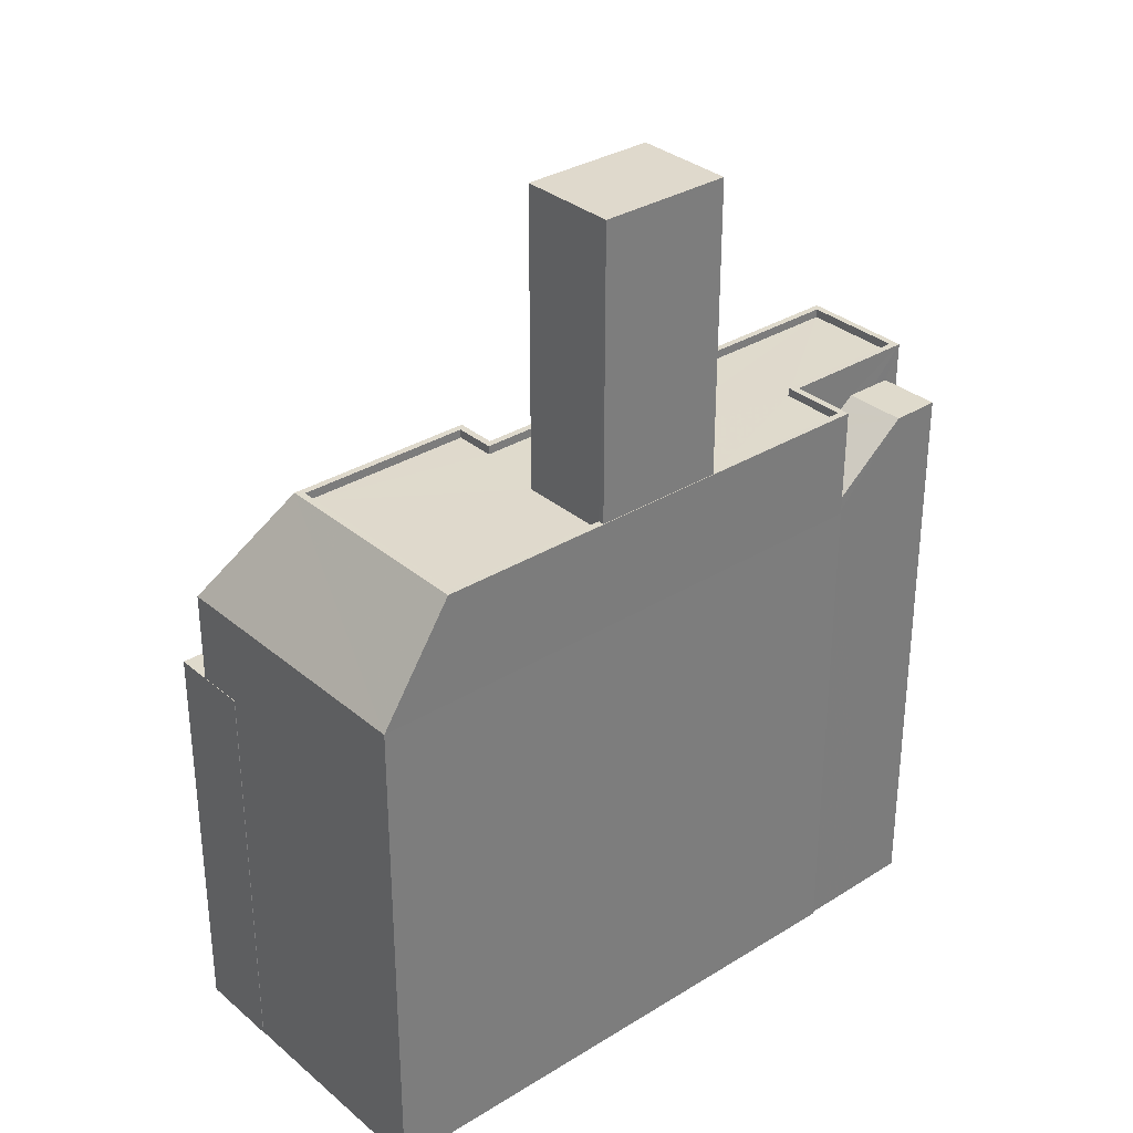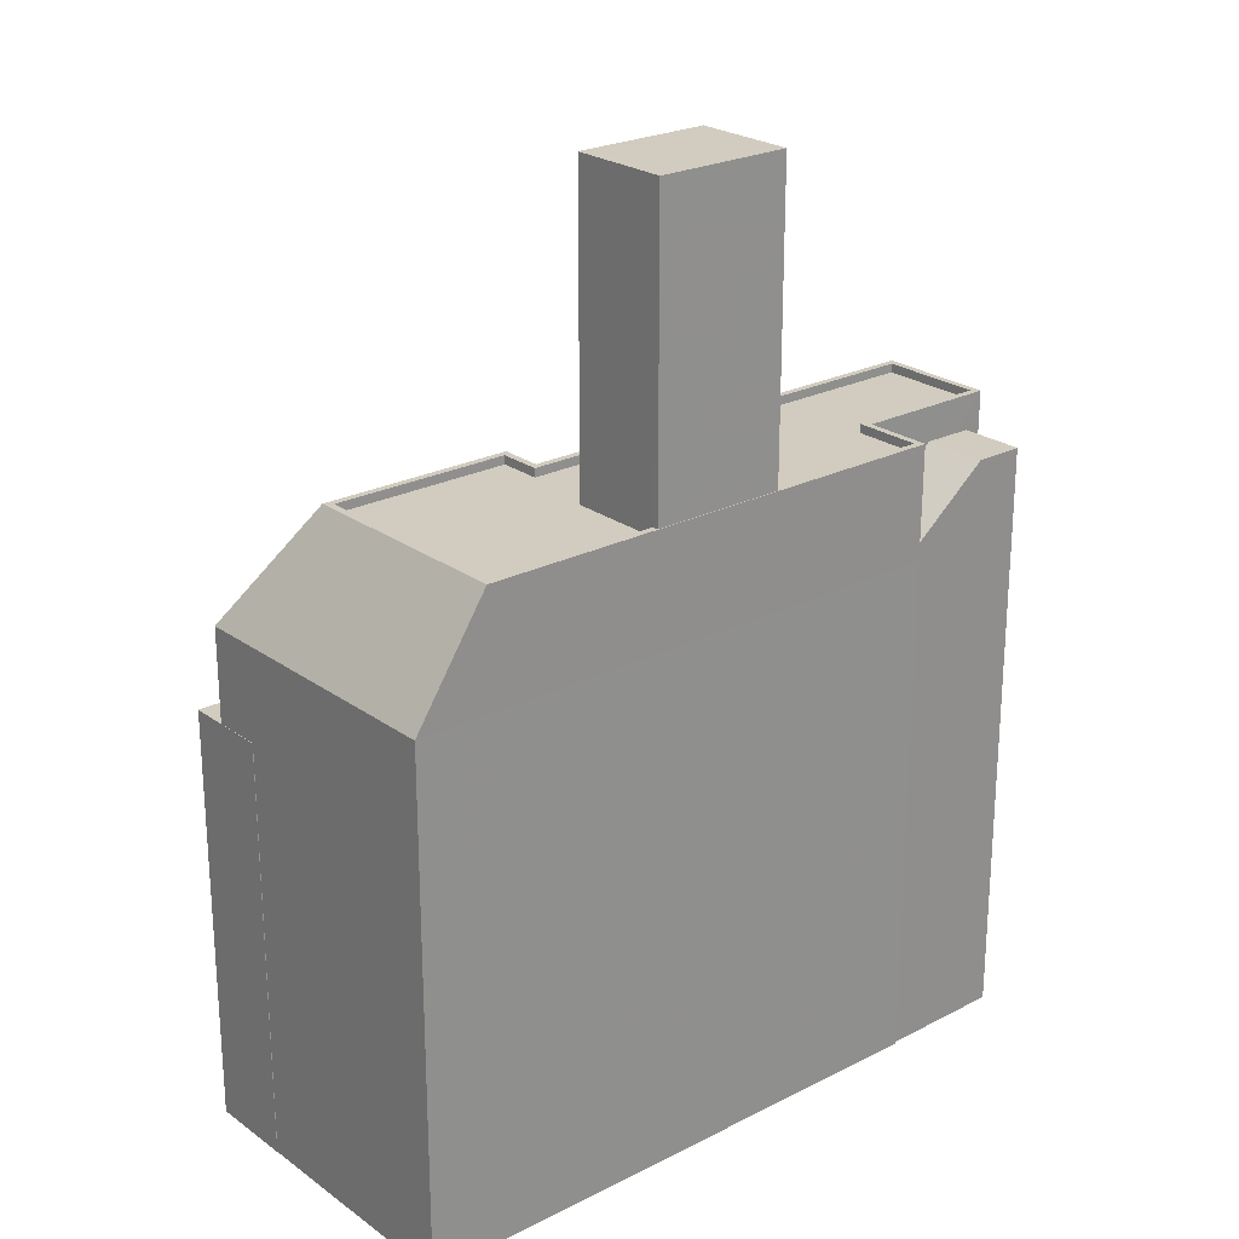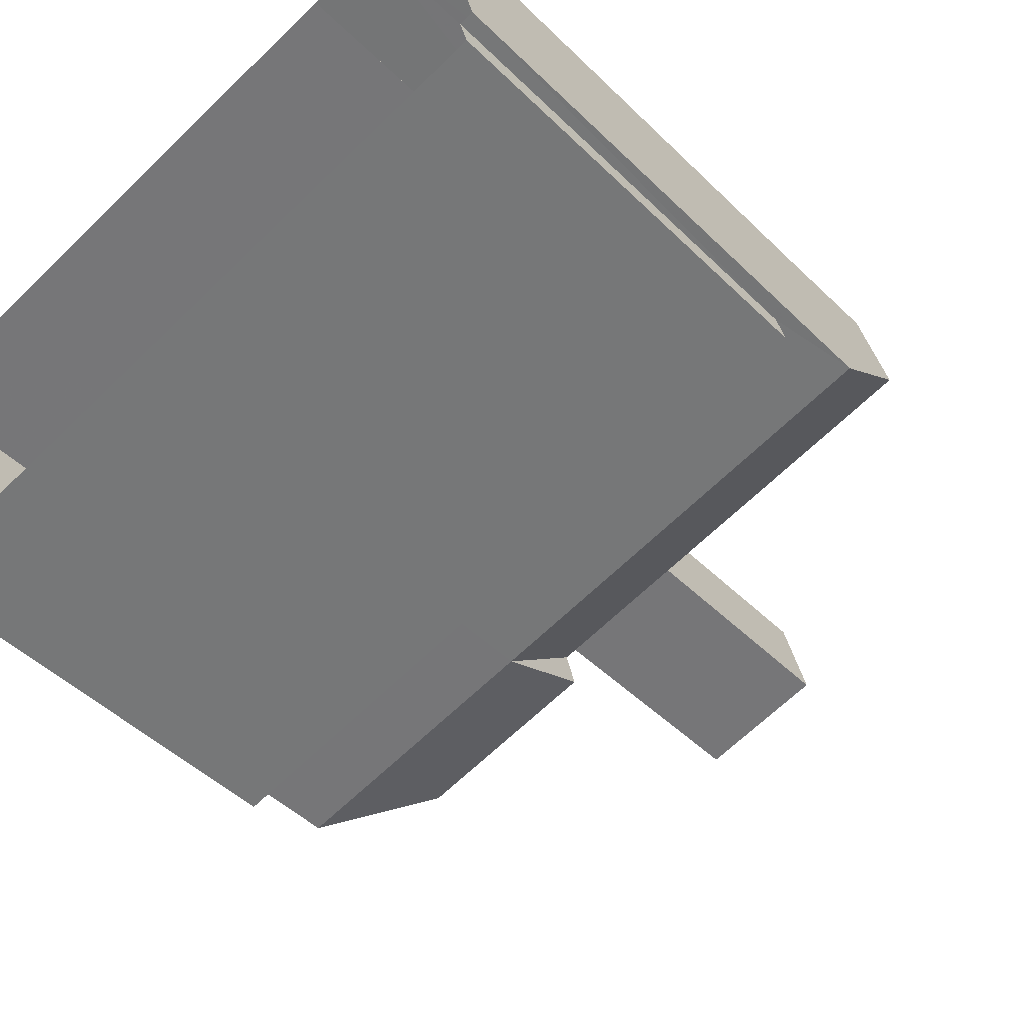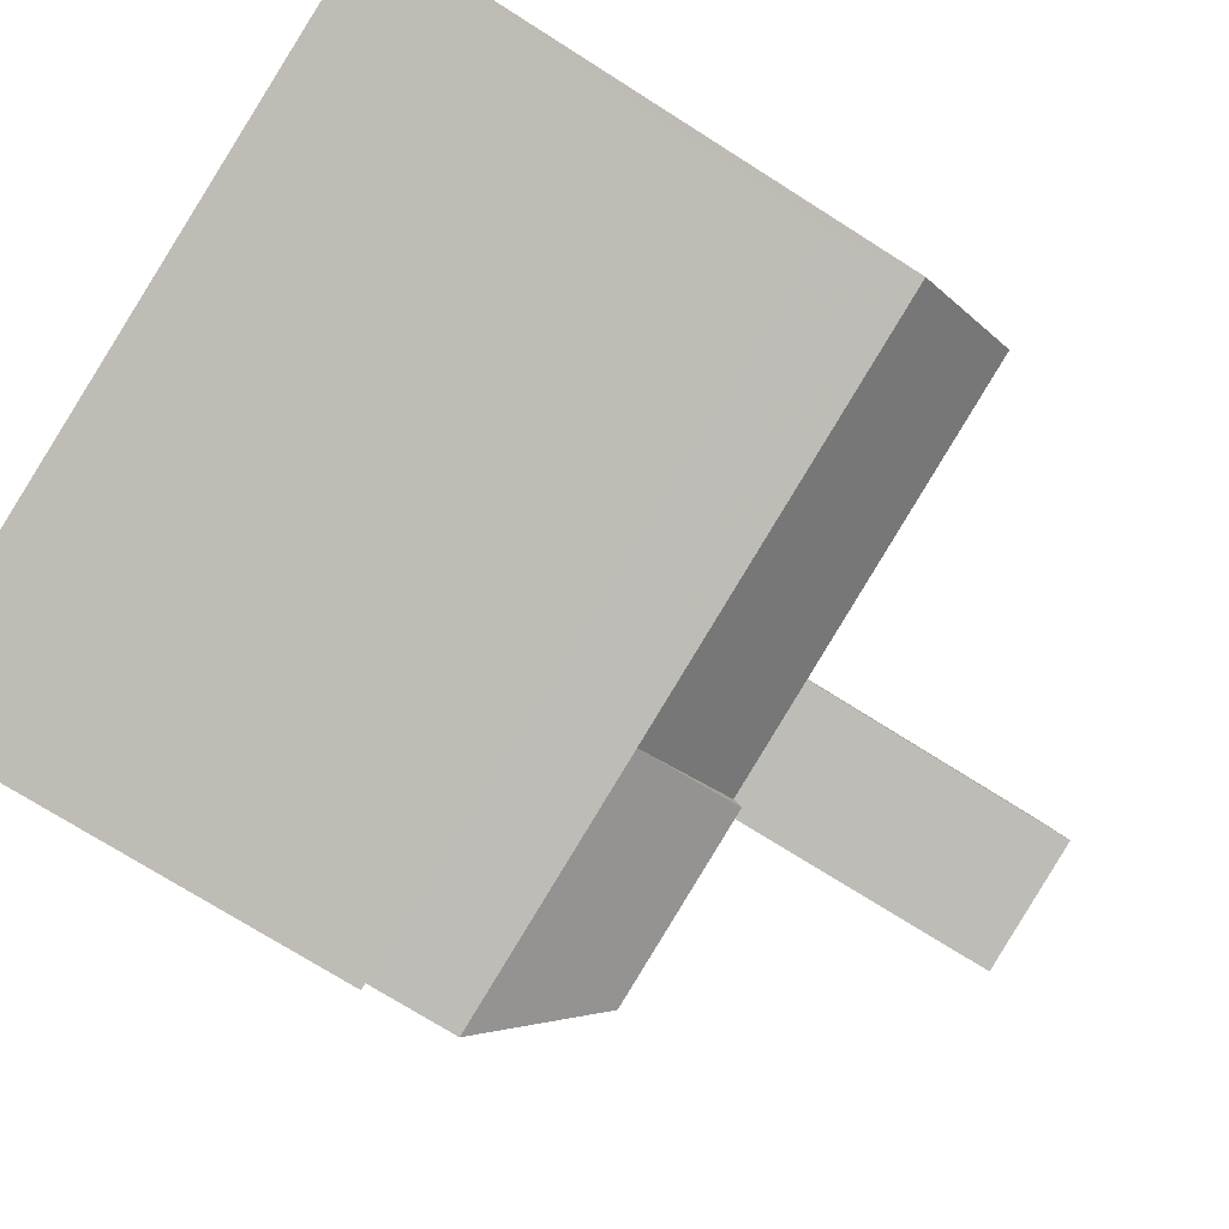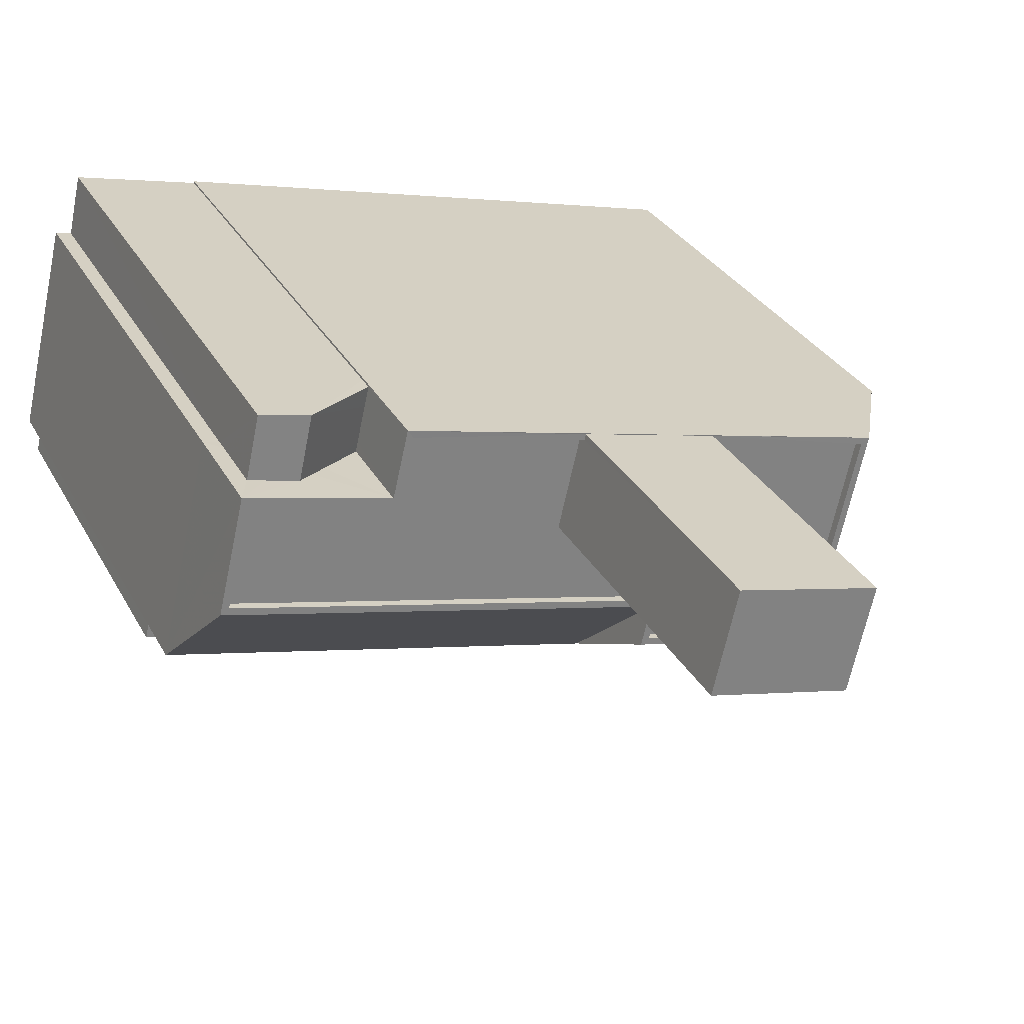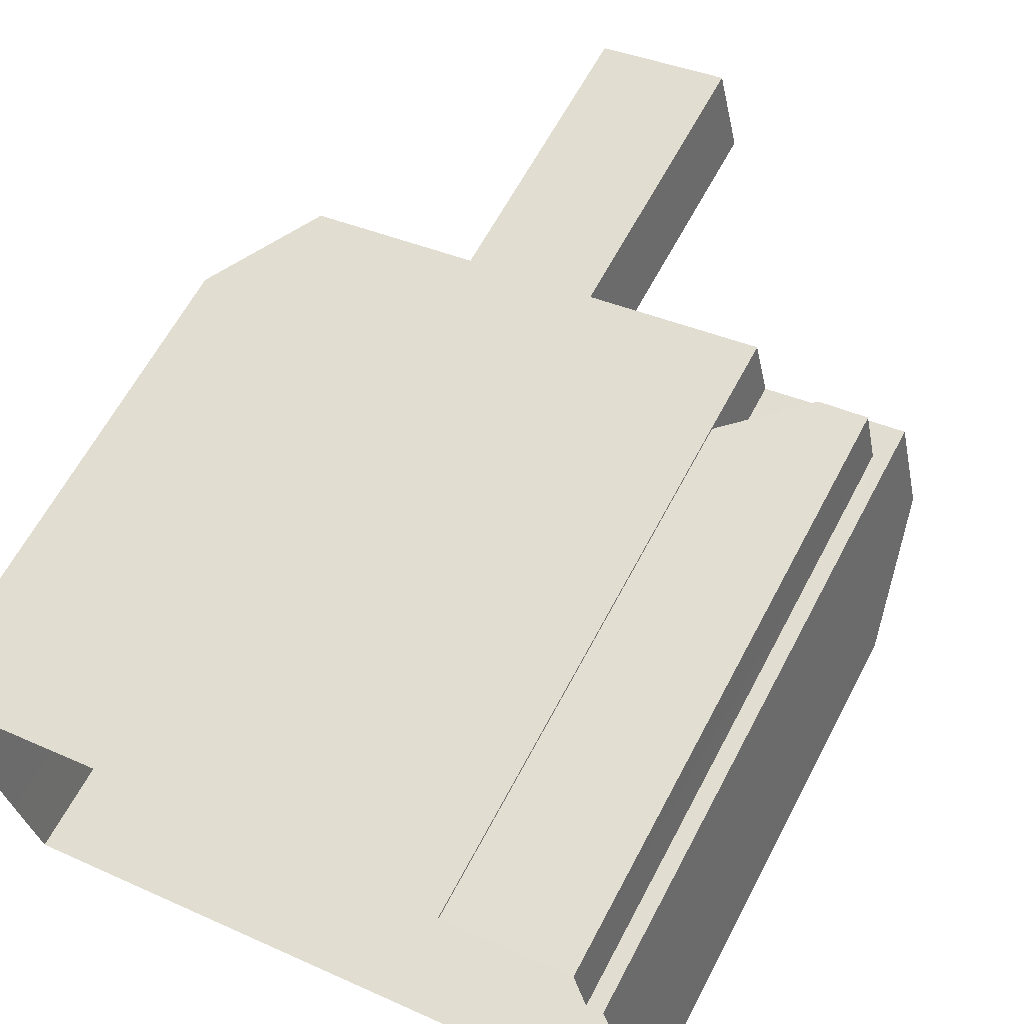
<metadata>
{"format":"obj","ext":"obj","renderer":"f3d","projection":"perspective","resolution":1024,"background":"white","views":[{"elev":32.4,"azim":126.2,"up":"+Z"},{"elev":23.9,"azim":126.7,"up":"+Z"},{"elev":-47.6,"azim":-137.5,"up":"+Y"},{"elev":-73.2,"azim":-122.4,"up":"+Y"},{"elev":30.0,"azim":-23.8,"up":"+Y"},{"elev":62.8,"azim":-152.3,"up":"+Y"}]}
</metadata>
<code>
v -1.183e+04 -3.831e+04 23.22
v -1.183e+04 -3.831e+04 23.22
v -1.183e+04 -3.831e+04 23.22
v -1.183e+04 -3.831e+04 23.22
v -1.183e+04 -3.831e+04 23.22
v -1.183e+04 -3.831e+04 23.22
v -1.182e+04 -3.831e+04 23.22
v -1.182e+04 -3.831e+04 23.22
v -1.181e+04 -3.831e+04 23.22
v -1.181e+04 -3.832e+04 23.22
v -1.183e+04 -3.832e+04 23.22
v -1.181e+04 -3.832e+04 23.22
v -1.181e+04 -3.832e+04 23.22
v -1.183e+04 -3.831e+04 35.27
v -1.183e+04 -3.832e+04 35.27
v -1.182e+04 -3.832e+04 35.27
v -1.181e+04 -3.832e+04 35.27
v -1.181e+04 -3.832e+04 35.27
v -1.181e+04 -3.832e+04 35.27
v -1.181e+04 -3.832e+04 35.27
v -1.181e+04 -3.831e+04 41.18
v -1.181e+04 -3.832e+04 41.18
v -1.181e+04 -3.831e+04 37.95
v -1.181e+04 -3.832e+04 37.95
v -1.182e+04 -3.832e+04 41.18
v -1.182e+04 -3.832e+04 37.95
v -1.183e+04 -3.831e+04 41.18
v -1.183e+04 -3.831e+04 37.95
v -1.182e+04 -3.831e+04 41.18
v -1.183e+04 -3.831e+04 40.17
v -1.183e+04 -3.831e+04 40.17
v -1.183e+04 -3.831e+04 40.16
v -1.183e+04 -3.831e+04 40.17
v -1.183e+04 -3.831e+04 40.18
v -1.183e+04 -3.831e+04 39.81
v -1.183e+04 -3.831e+04 39.44
v -1.182e+04 -3.831e+04 38.4
v -1.182e+04 -3.831e+04 38.39
v -1.182e+04 -3.831e+04 38.41
v -1.182e+04 -3.831e+04 38.42
v -1.183e+04 -3.831e+04 41.18
v -1.183e+04 -3.831e+04 41.18
v -1.182e+04 -3.831e+04 41.18
v -1.181e+04 -3.831e+04 41.18
v -1.182e+04 -3.831e+04 41.18
v -1.183e+04 -3.831e+04 41.18
v -1.182e+04 -3.831e+04 41.18
v -1.181e+04 -3.832e+04 41.18
v -1.182e+04 -3.831e+04 41.18
v -1.182e+04 -3.831e+04 40.93
v -1.181e+04 -3.832e+04 40.93
v -1.181e+04 -3.831e+04 40.93
v -1.182e+04 -3.831e+04 40.93
v -1.182e+04 -3.831e+04 40.93
v -1.182e+04 -3.831e+04 40.93
v -1.182e+04 -3.831e+04 40.93
v -1.183e+04 -3.831e+04 40.93
v -1.183e+04 -3.831e+04 40.93
v -1.182e+04 -3.831e+04 40.93
v -1.182e+04 -3.831e+04 40.93
v -1.182e+04 -3.831e+04 40.93
v -1.182e+04 -3.831e+04 41.18
v -1.182e+04 -3.831e+04 41.18
v -1.182e+04 -3.831e+04 41.18
v -1.182e+04 -3.831e+04 41.18
v -1.182e+04 -3.831e+04 41.18
v -1.182e+04 -3.831e+04 41.18
v -1.182e+04 -3.831e+04 49.68
v -1.182e+04 -3.831e+04 49.68
v -1.182e+04 -3.831e+04 49.68
v -1.182e+04 -3.831e+04 49.68
v -1.183e+04 -3.831e+04 37.95
v -1.183e+04 -3.831e+04 37.95
v -1.182e+04 -3.831e+04 37.95
v -1.182e+04 -3.831e+04 37.95
v -1.183e+04 -3.831e+04 38.31
f 1 2 3
f 4 5 1
f 4 6 5
f 7 8 9
f 10 11 4
f 1 3 7
f 10 12 13
f 12 7 9
f 4 1 7
f 10 4 12
f 4 7 12
f 14 15 16
f 17 18 19
f 18 16 20
f 19 18 20
f 16 15 20
f 21 22 23
f 23 22 24
f 24 25 26
f 22 25 24
f 26 27 28
f 29 27 26
f 30 31 32
f 33 30 32
f 30 34 31
f 35 36 31
f 34 35 31
f 36 37 31
f 37 38 31
f 39 37 36
f 40 39 36
f 41 27 42
f 41 42 43
f 44 22 21
f 29 25 45
f 27 29 46
f 45 25 22
f 43 42 47
f 44 48 22
f 46 29 49
f 49 29 45
f 48 45 22
f 42 27 46
f 50 51 52
f 53 51 54
f 52 55 50
f 54 56 57
f 58 57 59
f 60 59 61
f 59 56 61
f 54 50 56
f 51 50 54
f 57 56 59
f 62 44 63
f 47 64 43
f 44 21 63
f 43 64 65
f 66 21 65
f 64 67 66
f 63 21 66
f 64 66 65
f 68 69 70
f 68 71 69
f 11 15 14
f 4 11 14
f 12 19 13
f 12 17 19
f 19 10 13
f 19 20 10
f 10 15 11
f 10 20 15
f 16 26 14
f 4 14 6
f 6 14 28
f 14 26 28
f 6 72 5
f 6 28 72
f 1 5 72
f 73 1 72
f 74 75 8
f 7 74 8
f 75 23 9
f 8 75 9
f 24 17 23
f 23 17 9
f 24 18 17
f 9 17 12
f 18 24 26
f 16 18 26
f 76 73 72
f 36 35 43
f 40 36 43
f 34 43 35
f 43 34 41
f 41 33 72
f 72 33 76
f 30 33 41
f 30 41 34
f 74 38 75
f 75 38 65
f 37 39 65
f 38 37 65
f 43 39 40
f 43 65 39
f 23 75 21
f 75 65 21
f 29 26 25
f 28 41 72
f 27 41 28
f 1 73 2
f 73 76 32
f 2 73 32
f 76 33 32
f 32 3 2
f 32 31 3
f 3 31 74
f 3 74 7
f 31 38 74
f 44 52 51
f 48 44 51
f 48 51 53
f 45 48 53
f 49 53 54
f 49 45 53
f 46 54 57
f 46 49 54
f 42 57 58
f 42 46 57
f 42 58 59
f 47 42 59
f 64 59 60
f 64 47 59
f 67 64 60
f 61 67 60
f 62 52 44
f 62 55 52
f 63 70 62
f 55 62 50
f 50 62 69
f 62 70 69
f 50 71 56
f 50 69 71
f 61 56 67
f 56 71 67
f 67 68 66
f 67 71 68
f 68 63 66
f 68 70 63

</code>
